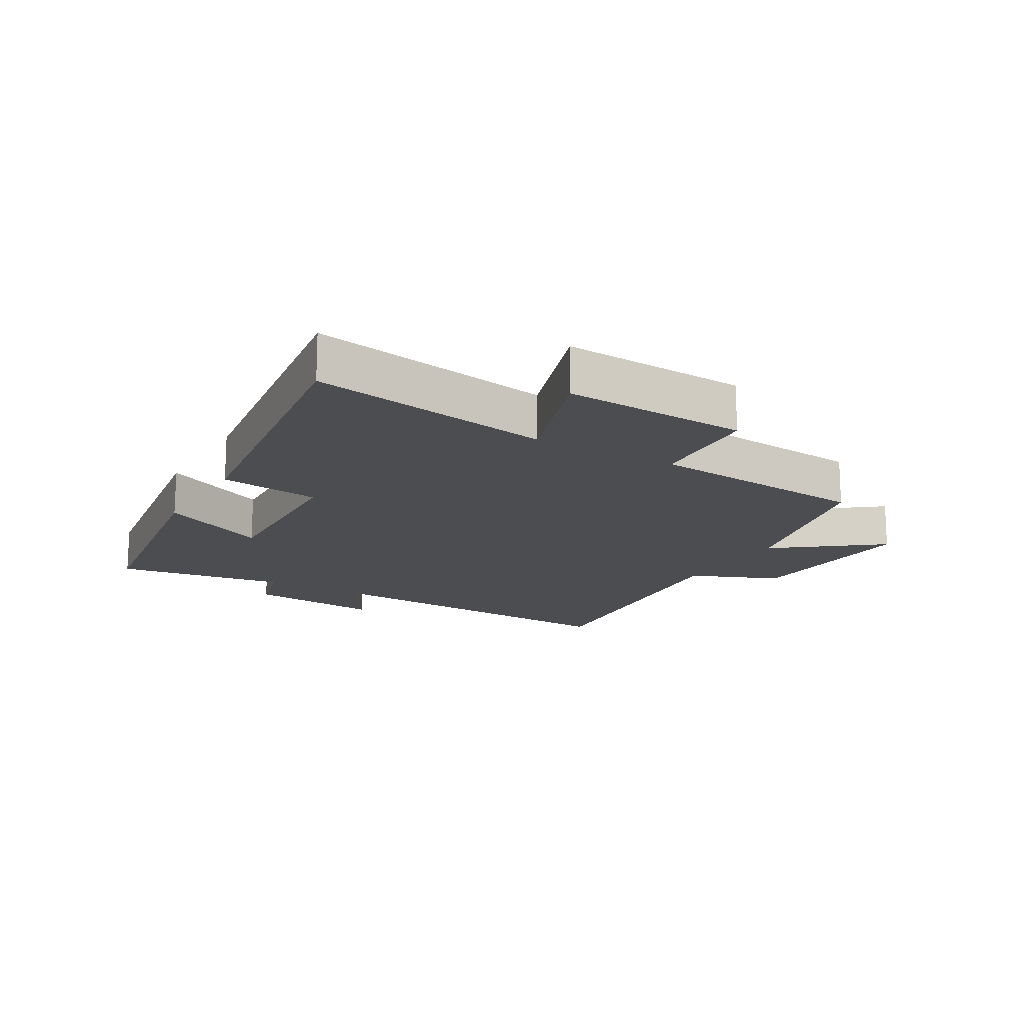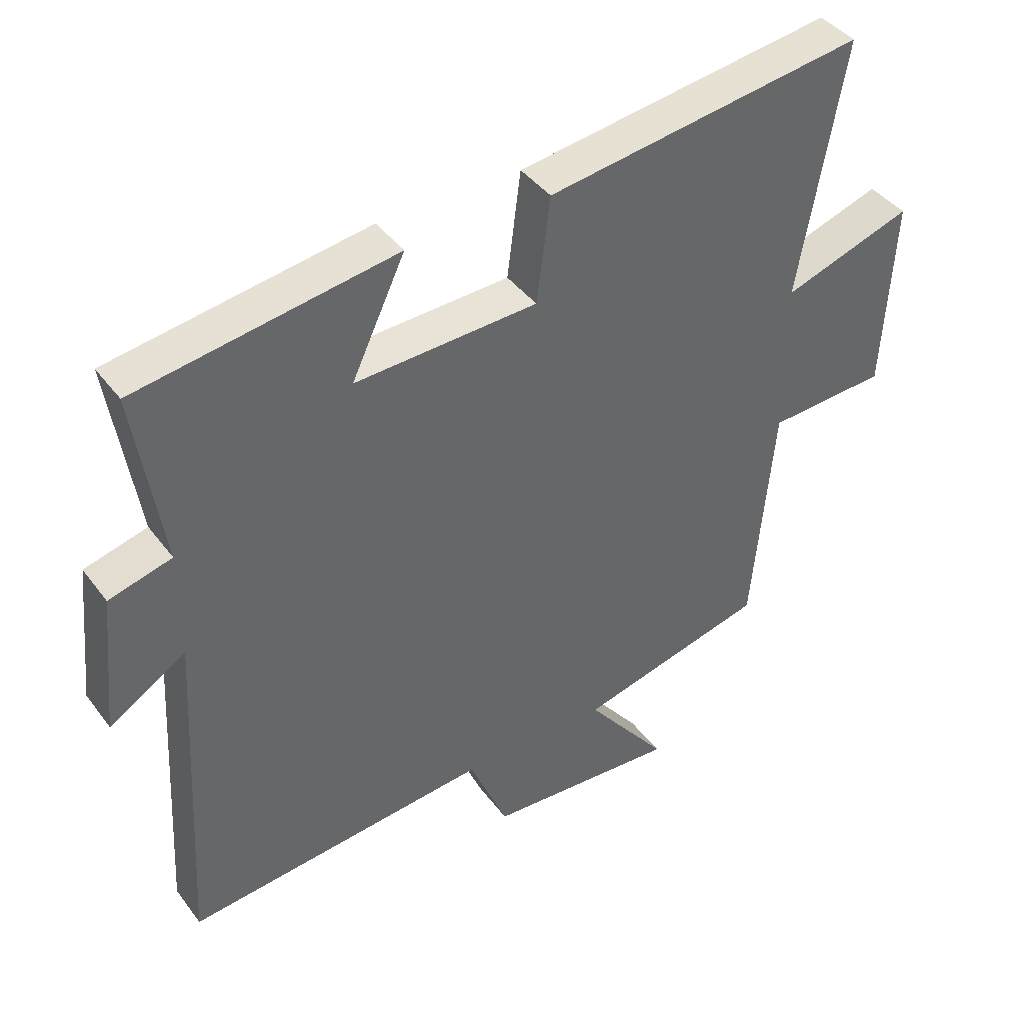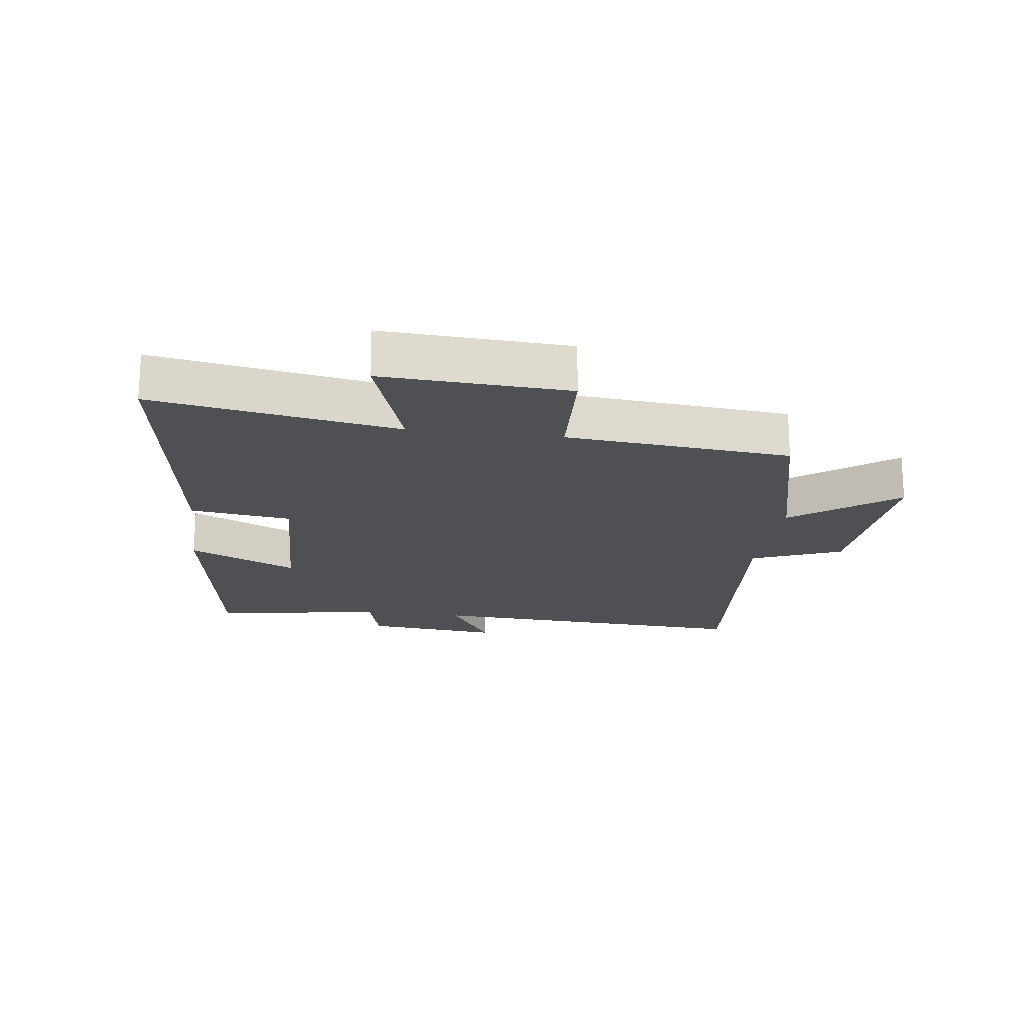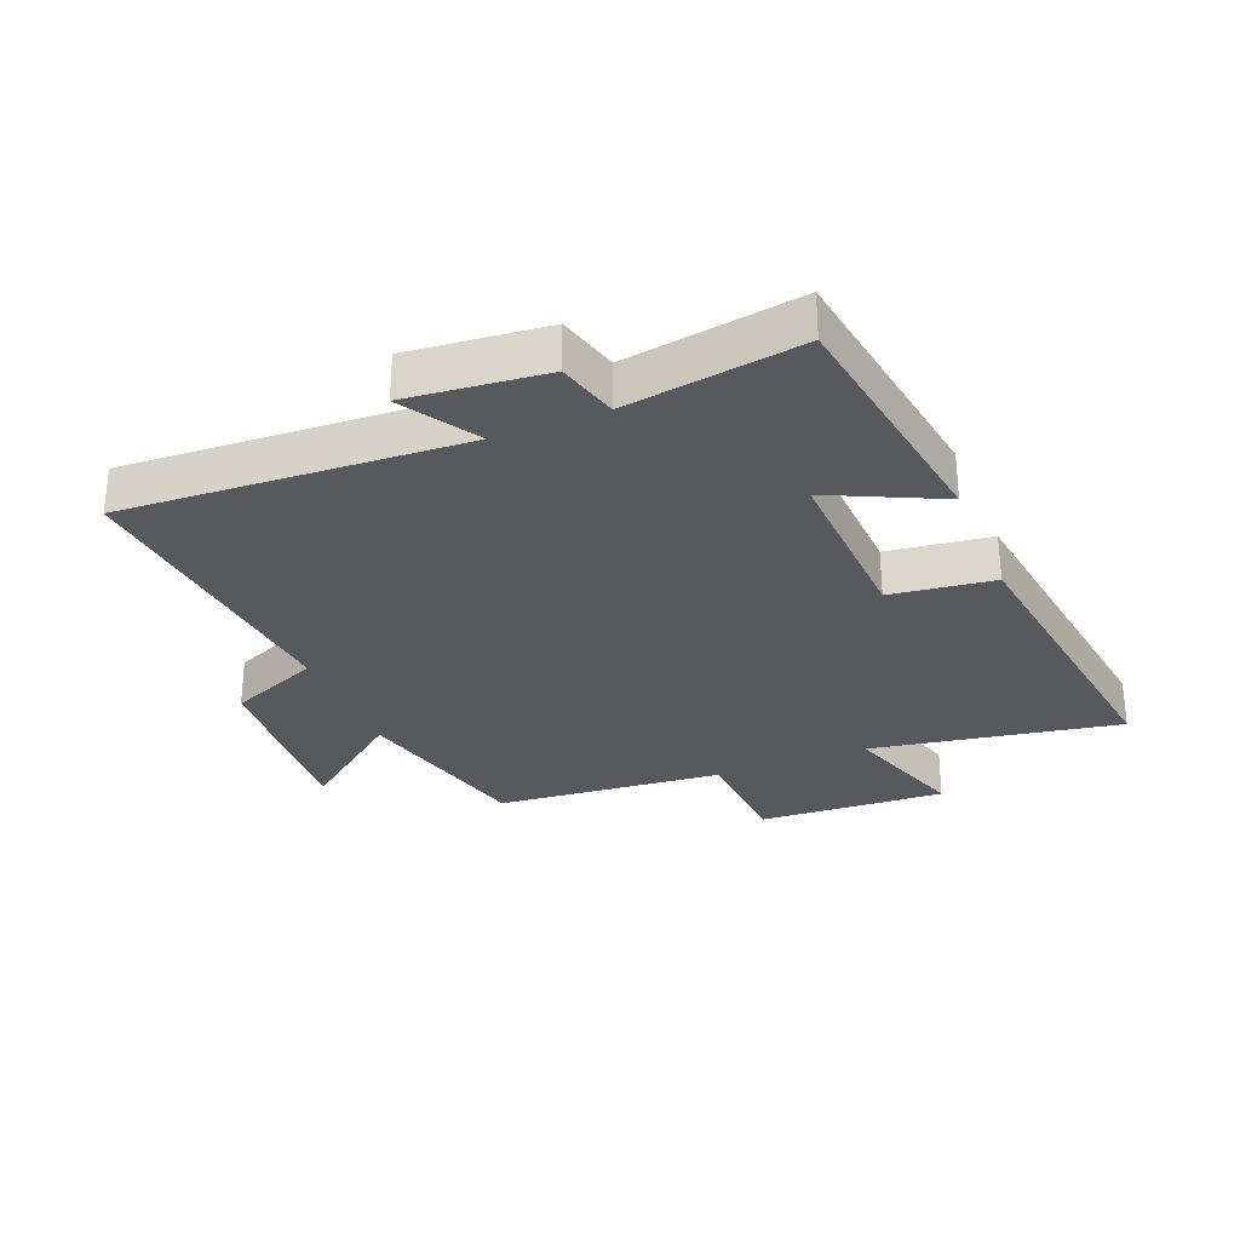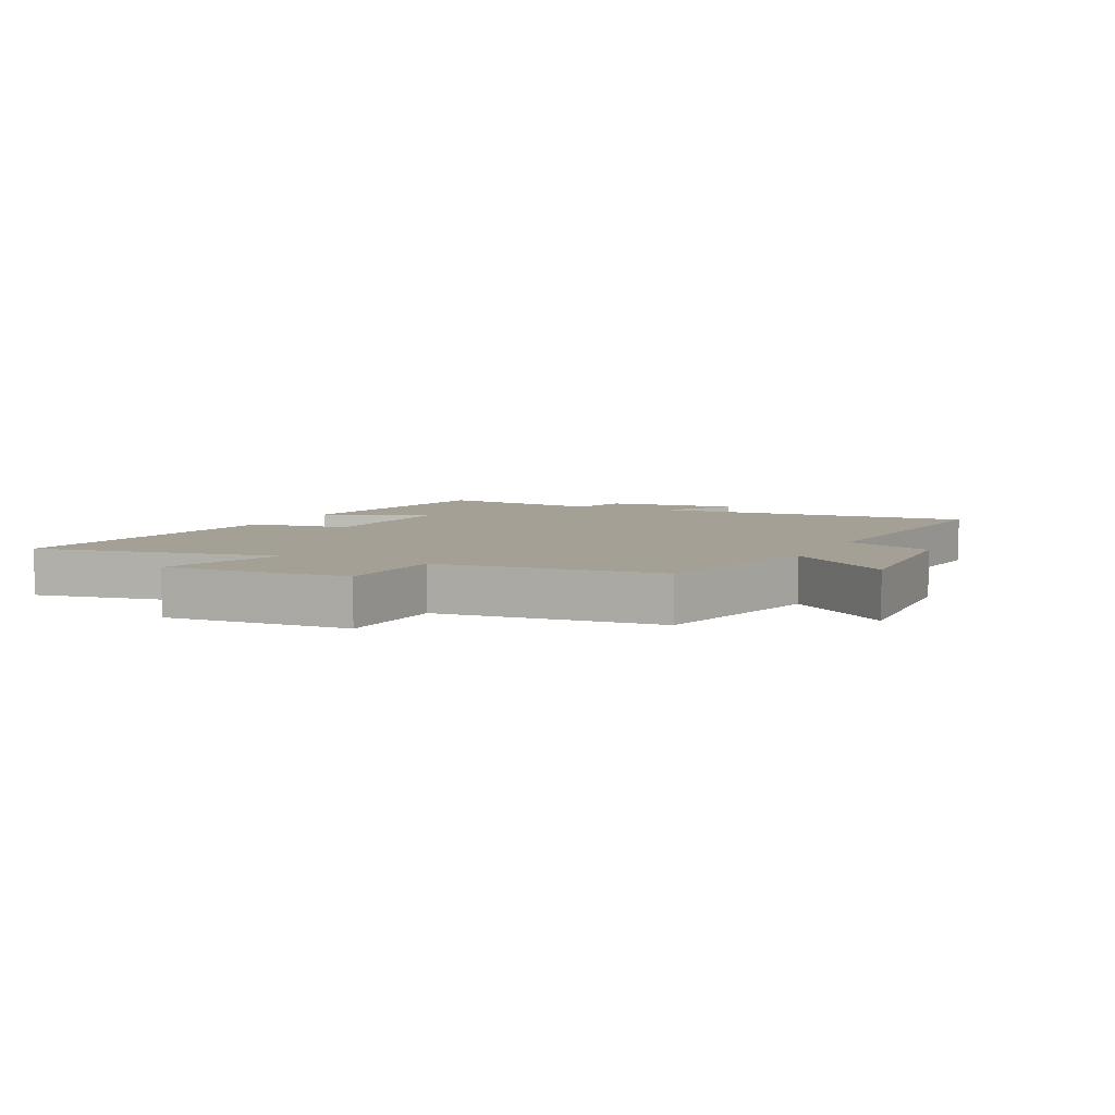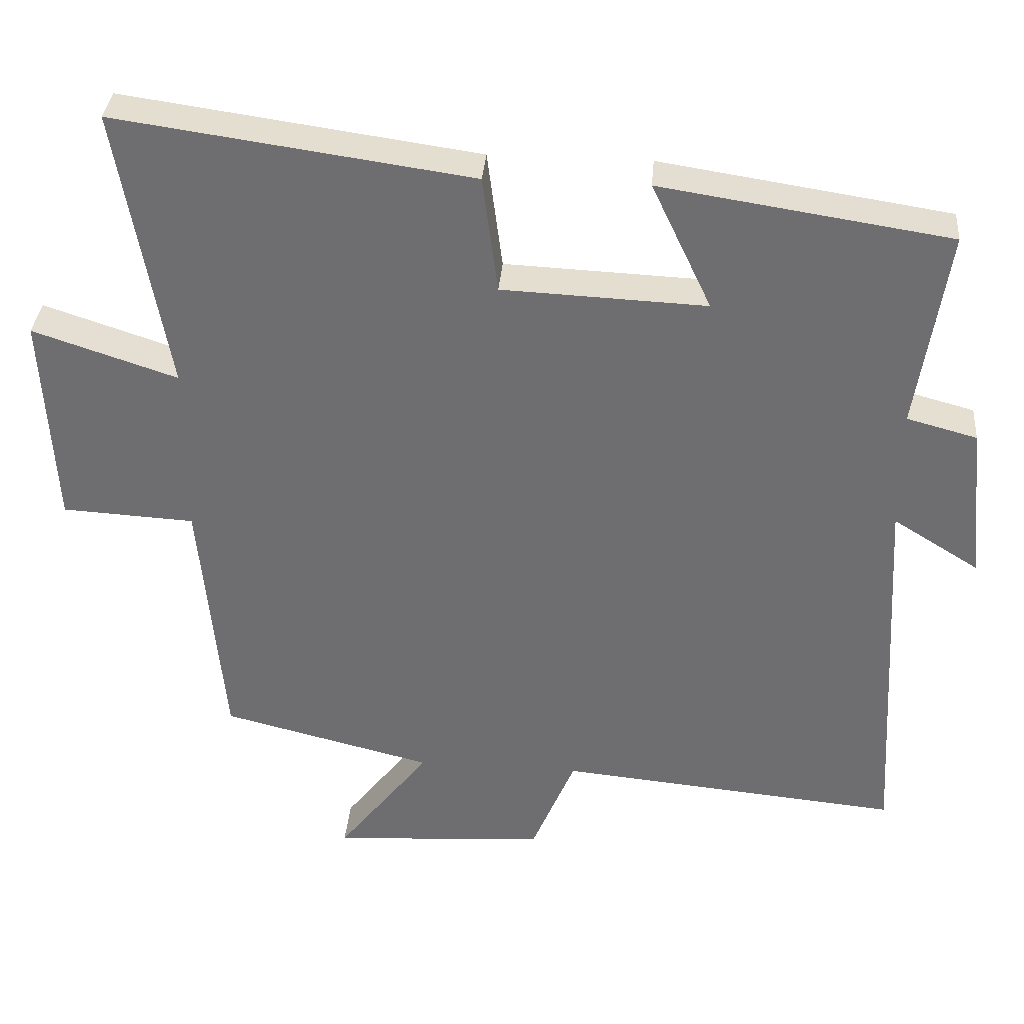
<metadata>
{"format":"obj","ext":"obj","renderer":"f3d","projection":"perspective","resolution":1024,"background":"white","views":[{"elev":-16.1,"azim":59.8,"up":"+Y"},{"elev":41.3,"azim":-33.4,"up":"+Z"},{"elev":-18.9,"azim":82.3,"up":"+Y"},{"elev":-29.7,"azim":-67.9,"up":"+Y"},{"elev":5.9,"azim":115.7,"up":"+Y"},{"elev":35.0,"azim":-175.3,"up":"+Z"}]}
</metadata>
<code>
v -0.542 0.07 0.439
v -0.143 0.07 0.5
v -0.226 0.07 0.325
v 0.056 0.07 0.337
v 0.077 0.07 0.5
v 0.569 0.07 0.569
v 0.5 0.07 0.176
v 0.7 0.07 0.242
v 0.684 0.07 -0.056
v 0.5 0.07 -0.066
v 0.467 0.07 -0.427
v 0.174 0.07 -0.5
v 0.302 0.07 -0.665
v 0.004 0.07 -0.645
v -0.056 0.07 -0.5
v -0.53 0.07 -0.544
v -0.5 0.07 -0.008
v -0.619 0.07 -0.082
v -0.597 0.07 0.136
v -0.5 0.07 0.162
v -0.542 0 0.439
v -0.143 0 0.5
v -0.226 0 0.325
v 0.056 0 0.337
v 0.077 0 0.5
v 0.569 0 0.569
v 0.5 0 0.176
v 0.7 0 0.242
v 0.684 0 -0.056
v 0.5 0 -0.066
v 0.467 0 -0.427
v 0.174 0 -0.5
v 0.302 0 -0.665
v 0.004 0 -0.645
v -0.056 0 -0.5
v -0.53 0 -0.544
v -0.5 0 -0.008
v -0.619 0 -0.082
v -0.597 0 0.136
v -0.5 0 0.162
f 17 18 19 20
f 15 16 17
f 15 17 20
f 12 13 14 15
f 10 11 12 15
f 10 15 20 1
f 7 8 9 10
f 4 5 6 7
f 3 4 7 10
f 1 2 3
f 1 3 10
f 40 39 38 37
f 37 36 35
f 40 37 35
f 35 34 33 32
f 35 32 31 30
f 21 40 35 30
f 30 29 28 27
f 27 26 25 24
f 30 27 24 23
f 23 22 21
f 30 23 21
f 1 21 22 2
f 2 22 23 3
f 3 23 24 4
f 4 24 25 5
f 5 25 26 6
f 6 26 27 7
f 7 27 28 8
f 8 28 29 9
f 9 29 30 10
f 10 30 31 11
f 11 31 32 12
f 12 32 33 13
f 13 33 34 14
f 14 34 35 15
f 15 35 36 16
f 16 36 37 17
f 17 37 38 18
f 18 38 39 19
f 19 39 40 20
f 20 40 21 1

</code>
